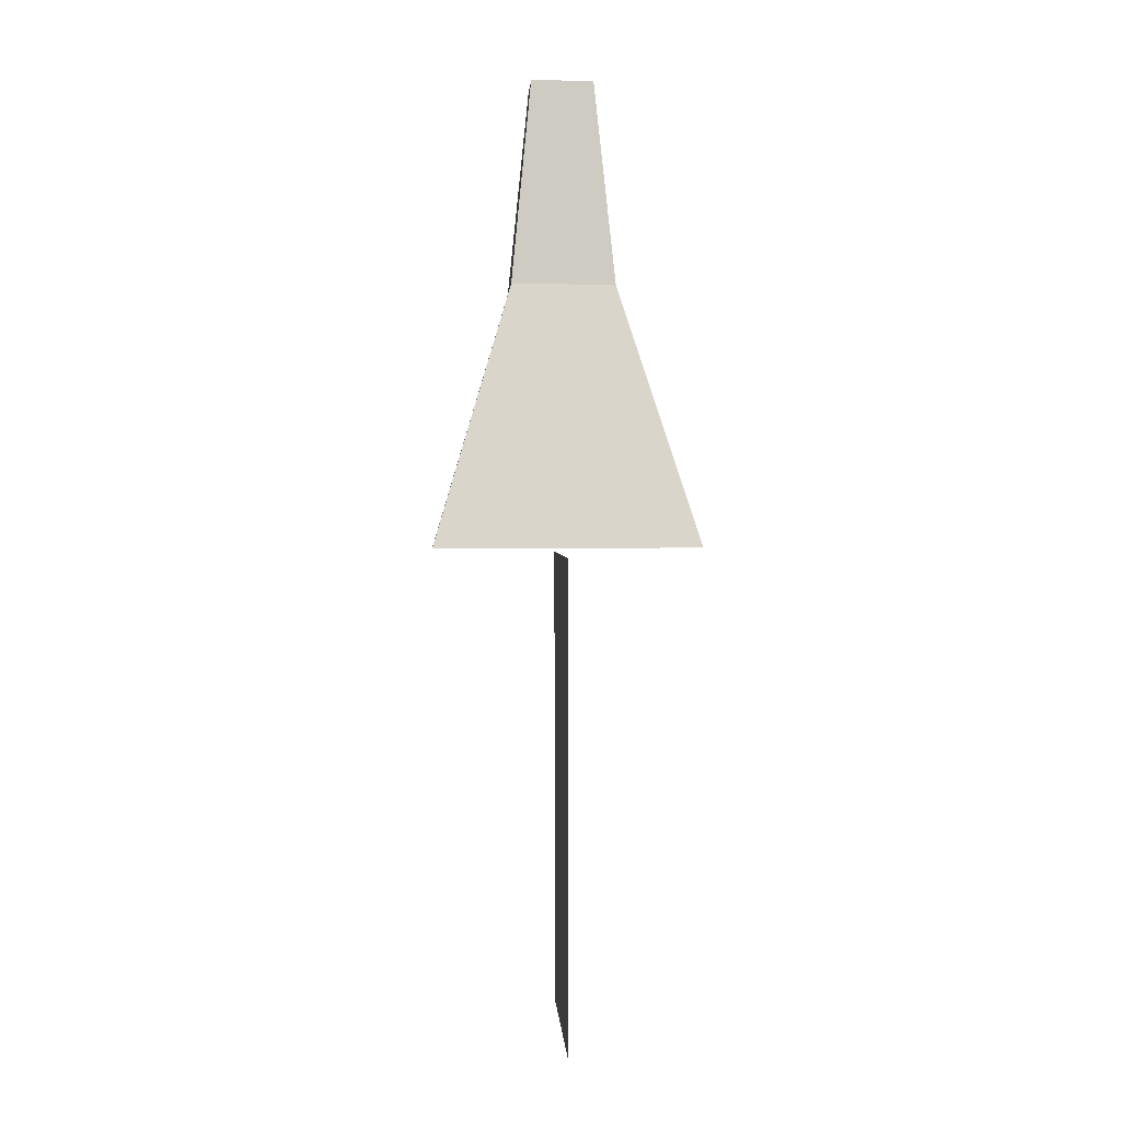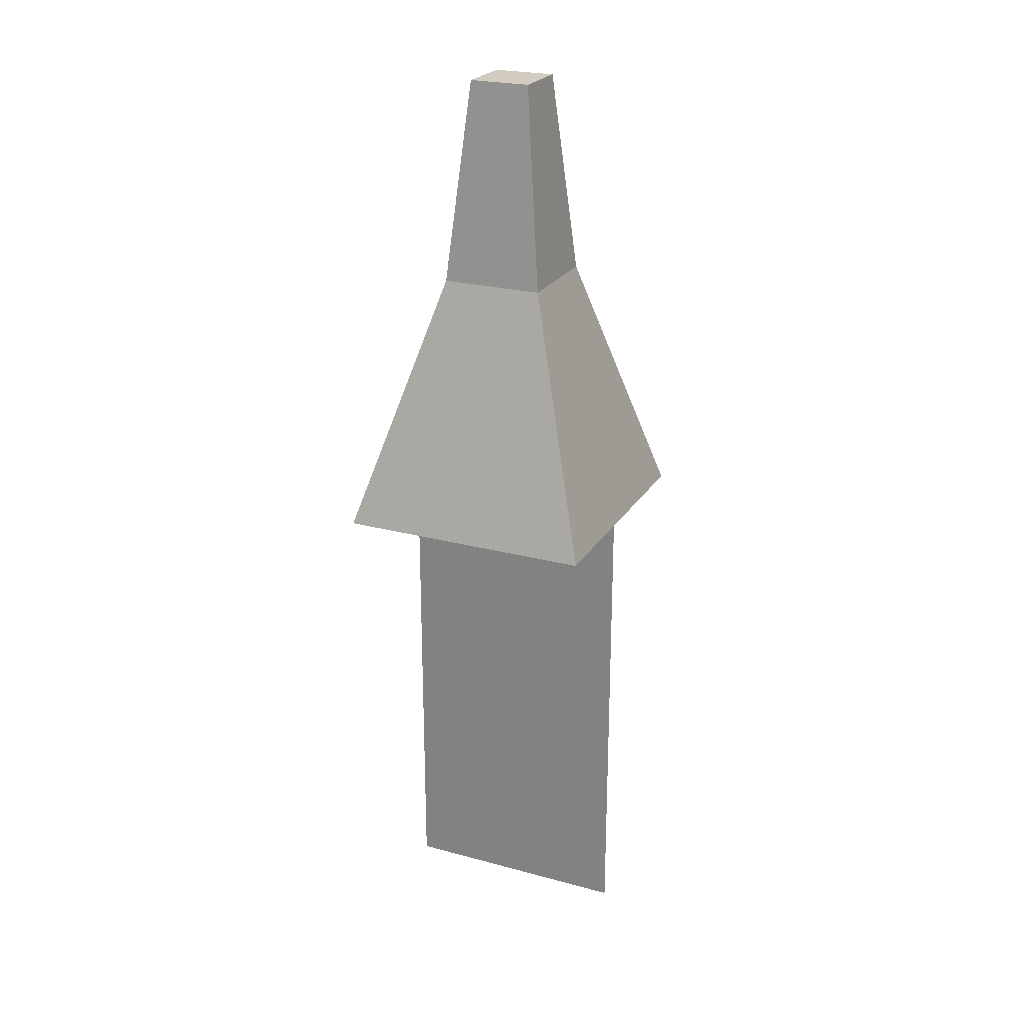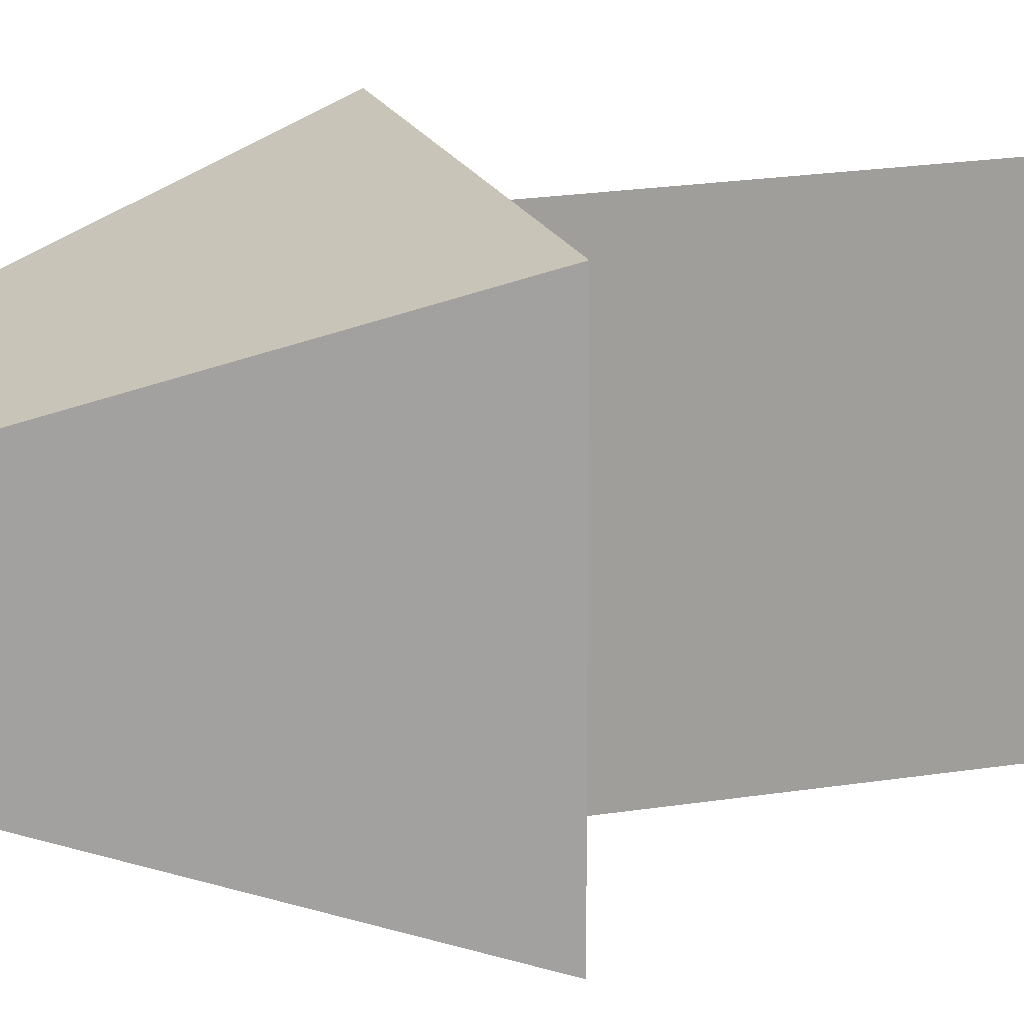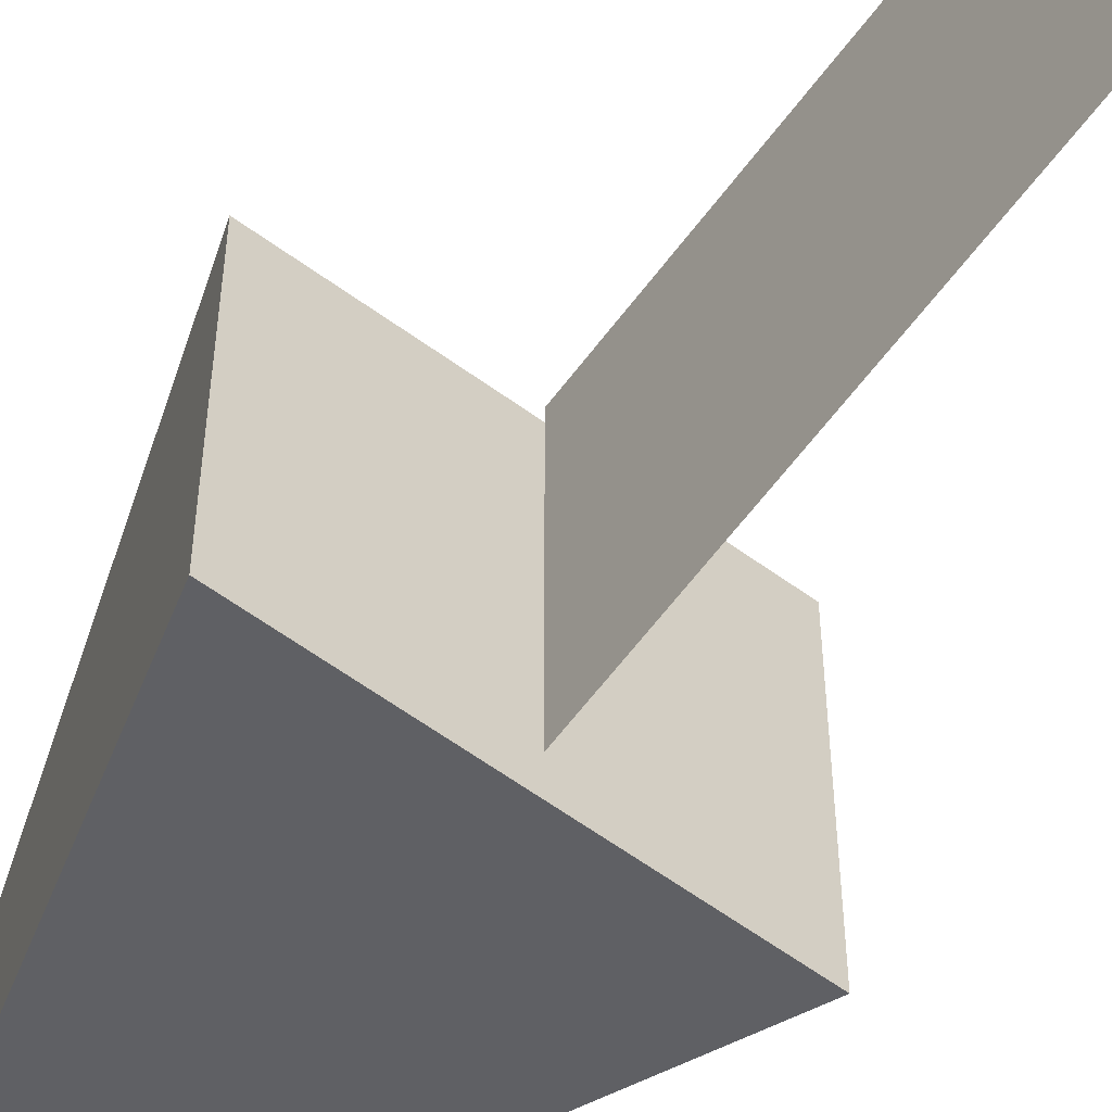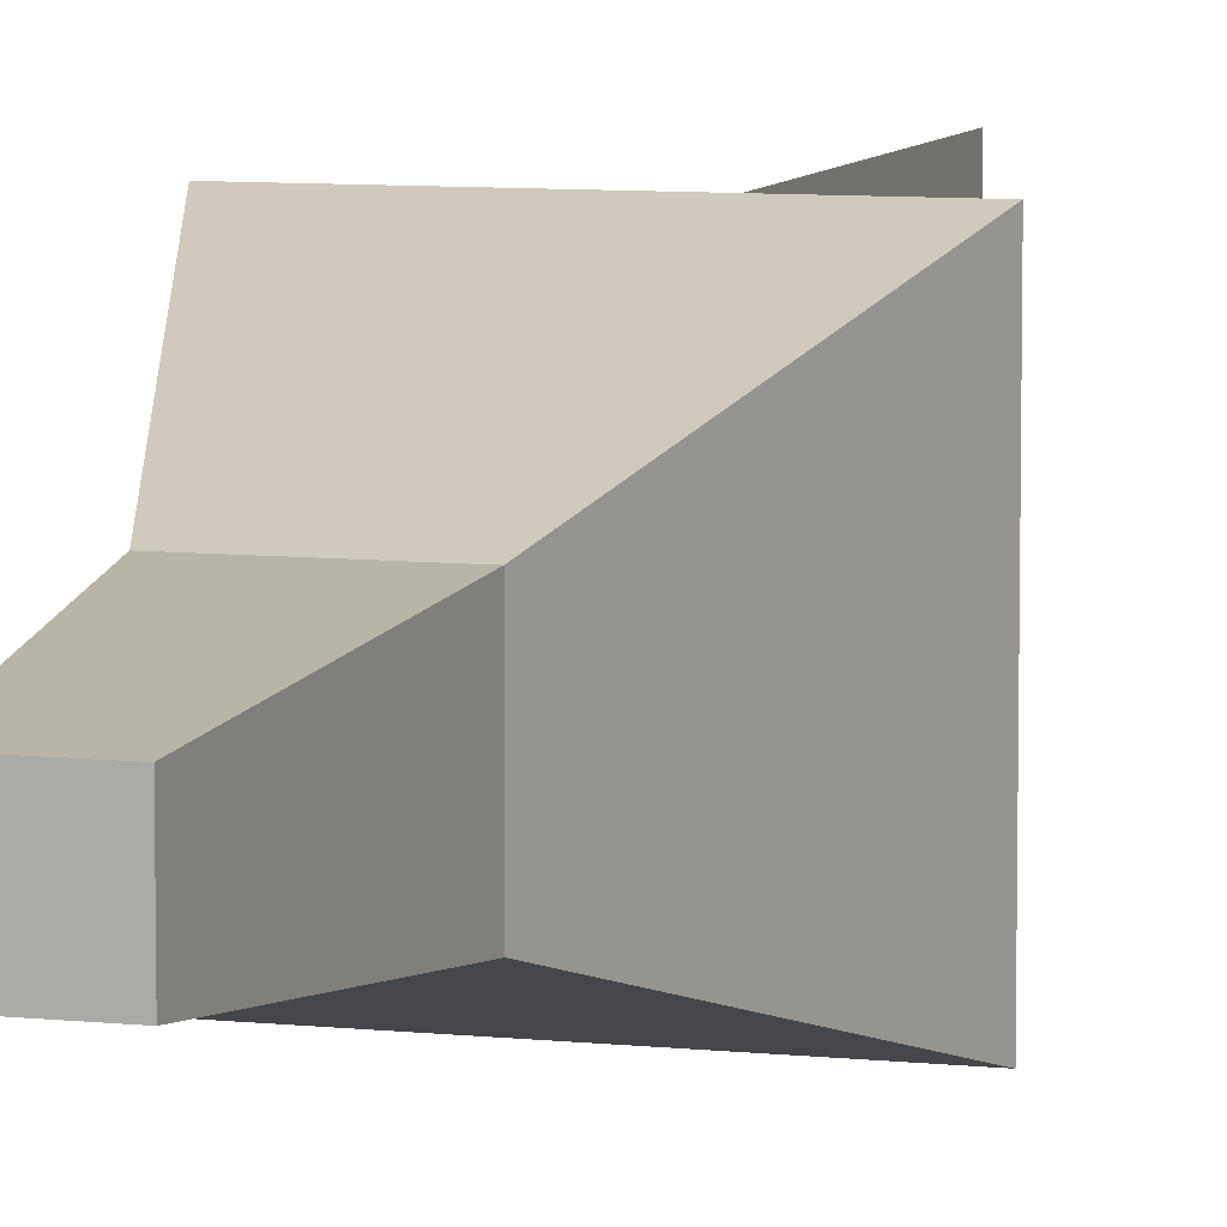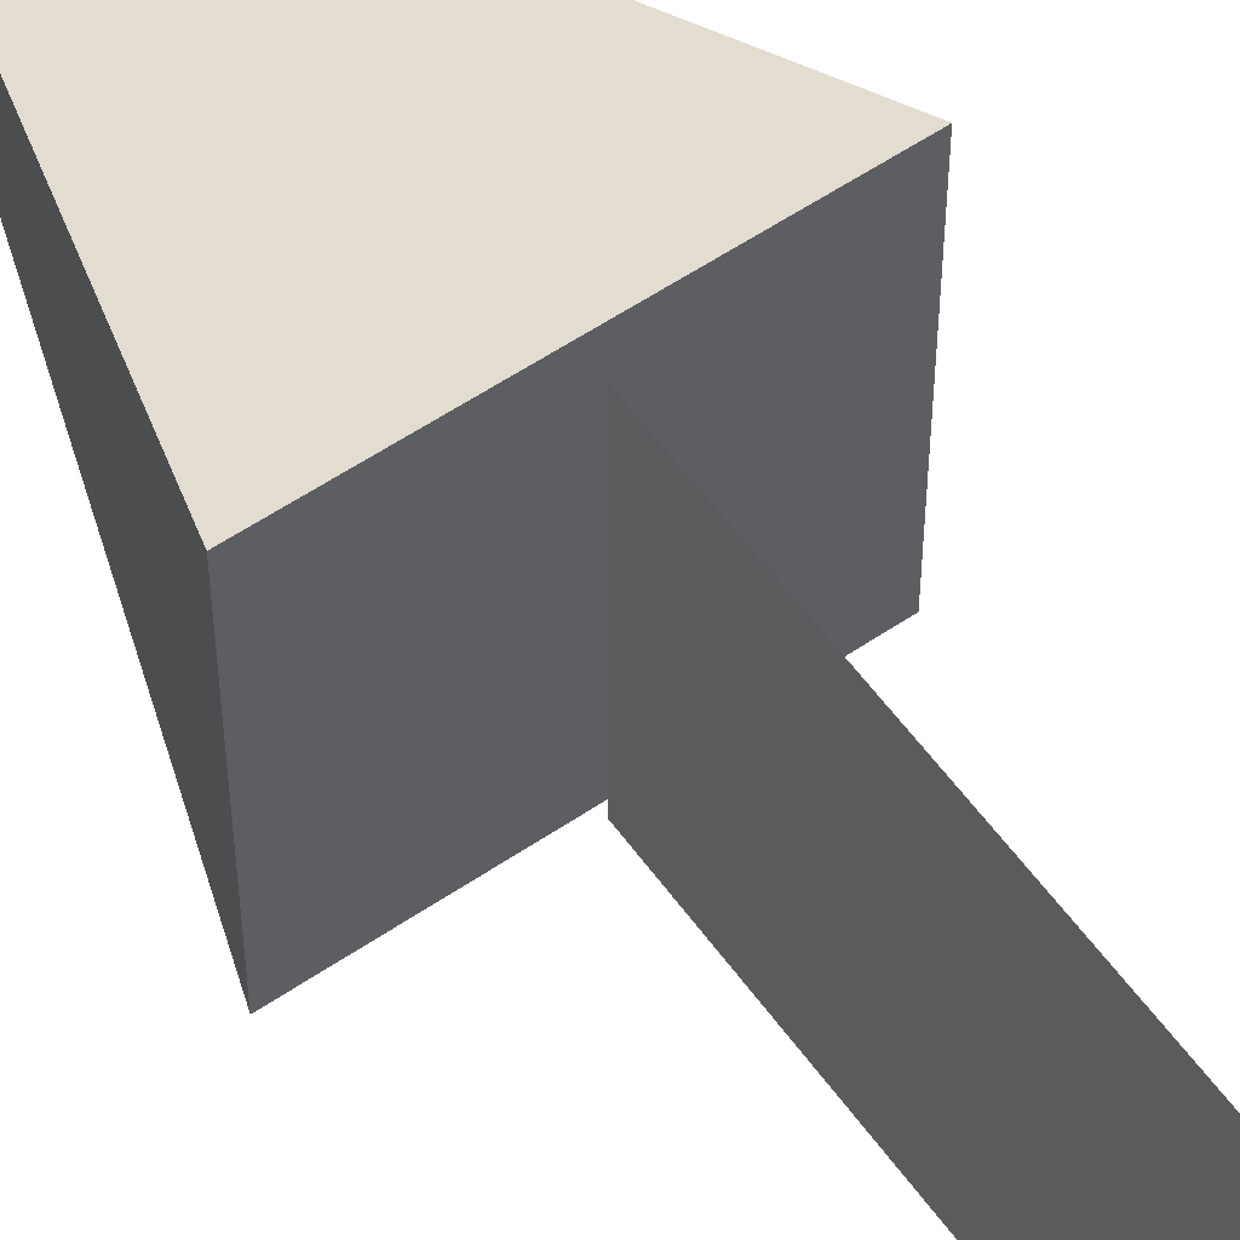
<metadata>
{"format":"obj","ext":"obj","renderer":"f3d","projection":"perspective","resolution":1024,"background":"white","views":[{"elev":1.8,"azim":176.6,"up":"+Y"},{"elev":24.1,"azim":114.1,"up":"+Y"},{"elev":17.9,"azim":-108.4,"up":"+Z"},{"elev":-61.3,"azim":-36.5,"up":"+Z"},{"elev":8.0,"azim":-163.5,"up":"+Z"},{"elev":56.8,"azim":-35.3,"up":"+Z"}]}
</metadata>
<code>
o Cube
v 0.203 0.5076 0.203
v 0.203 0.5076 -0.203
v -0.203 0.5076 -0.203
v -0.203 0.5076 0.203
v 0.5076 -0.5076 0.5076
v 0.5076 -0.5076 -0.5076
v -0.5076 -0.5076 -0.5076
v -0.5076 -0.5076 0.5076
v 0.1218 1.308 0.1218
v 0.1218 1.308 -0.1218
v -0.1218 1.308 -0.1218
v -0.1218 1.308 0.1218
v -0.001707 -0.5466 -0.4759
v -0.001708 -0.5466 0.4586
v -0.001707 -2.448 -0.4759
v -0.001708 -2.448 0.4586
f 5 8 7 6
f 1 5 6 2
f 2 6 7 3
f 3 7 8 4
f 5 1 4 8
f 1 2 10 9
f 9 10 11 12
f 3 4 12 11
f 2 3 11 10
f 4 1 9 12
f 14 16 15 13

</code>
